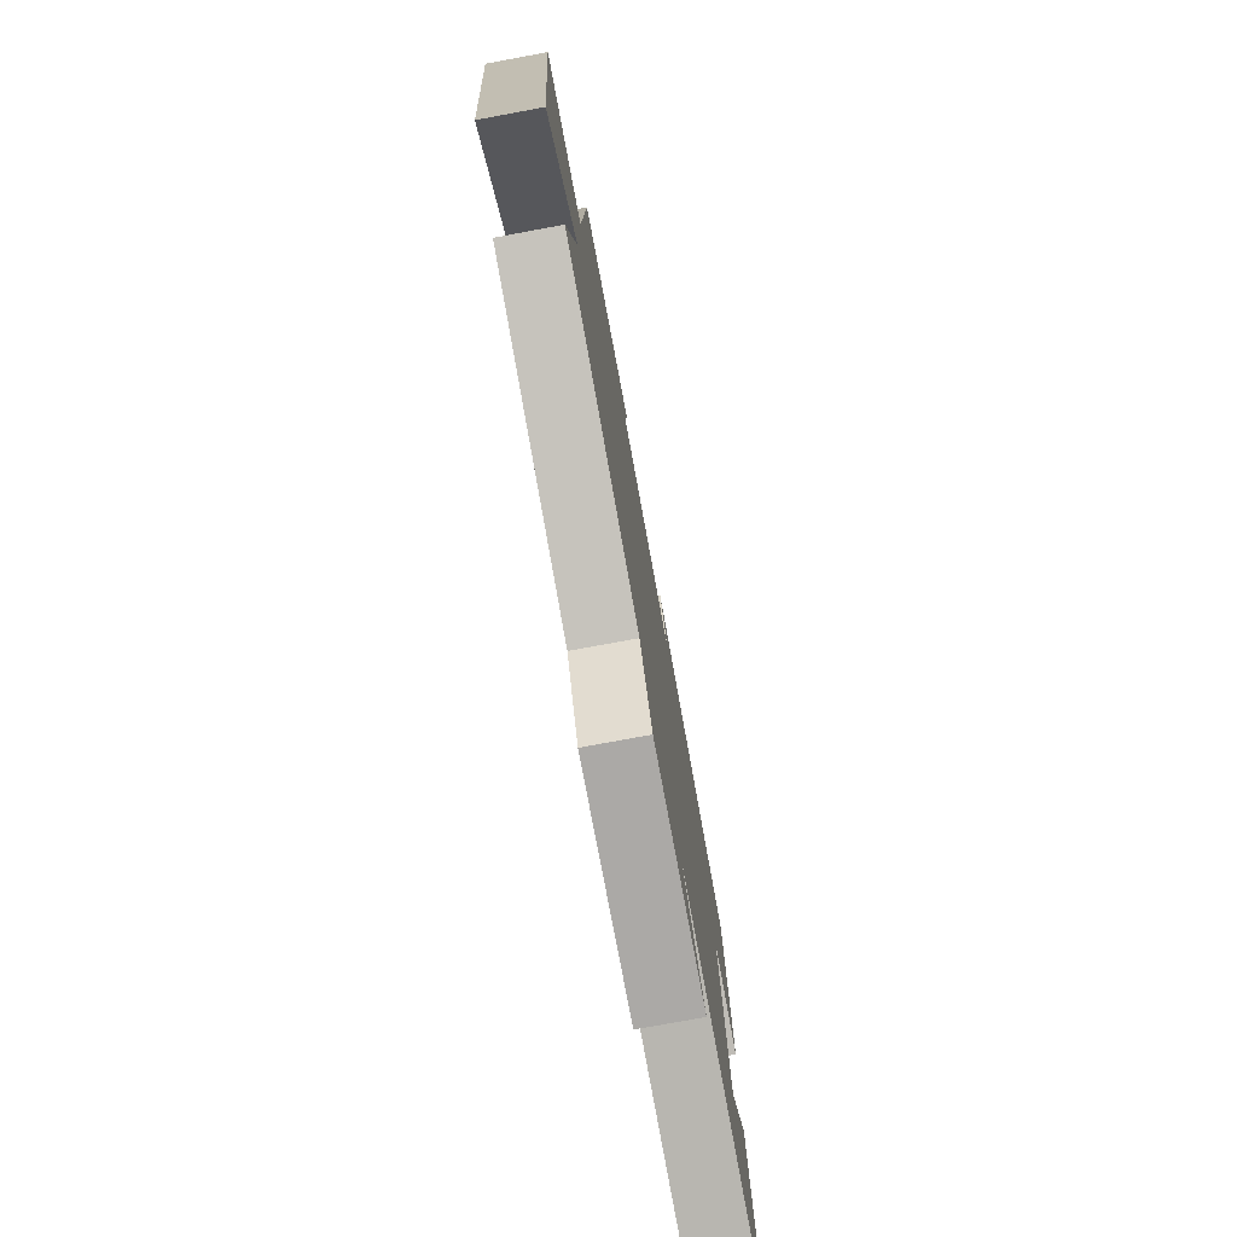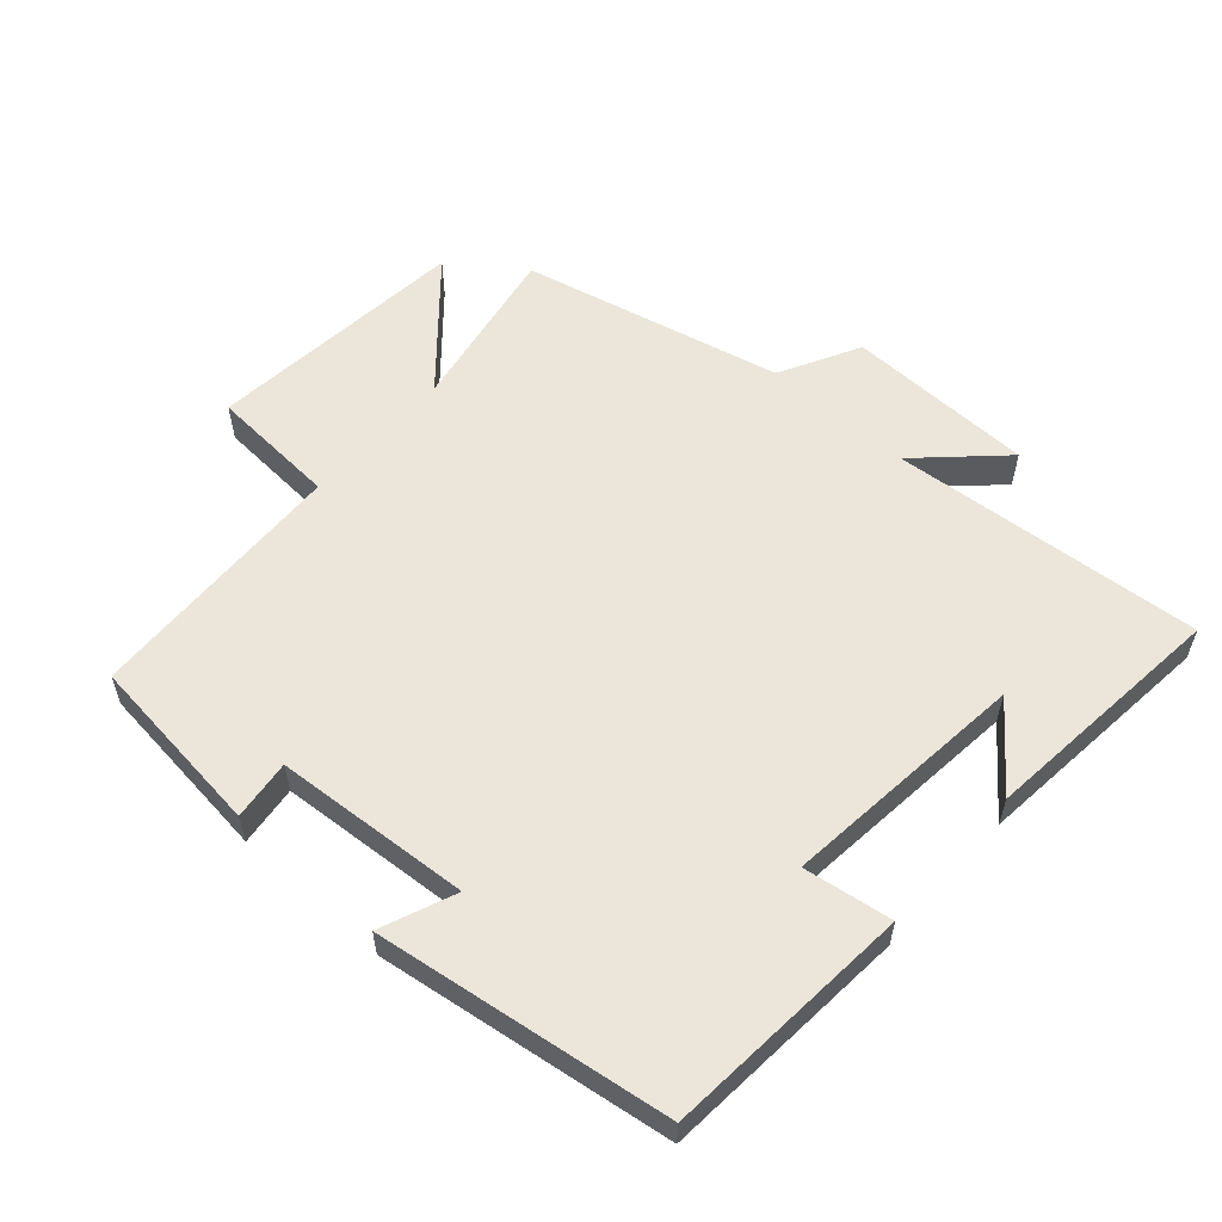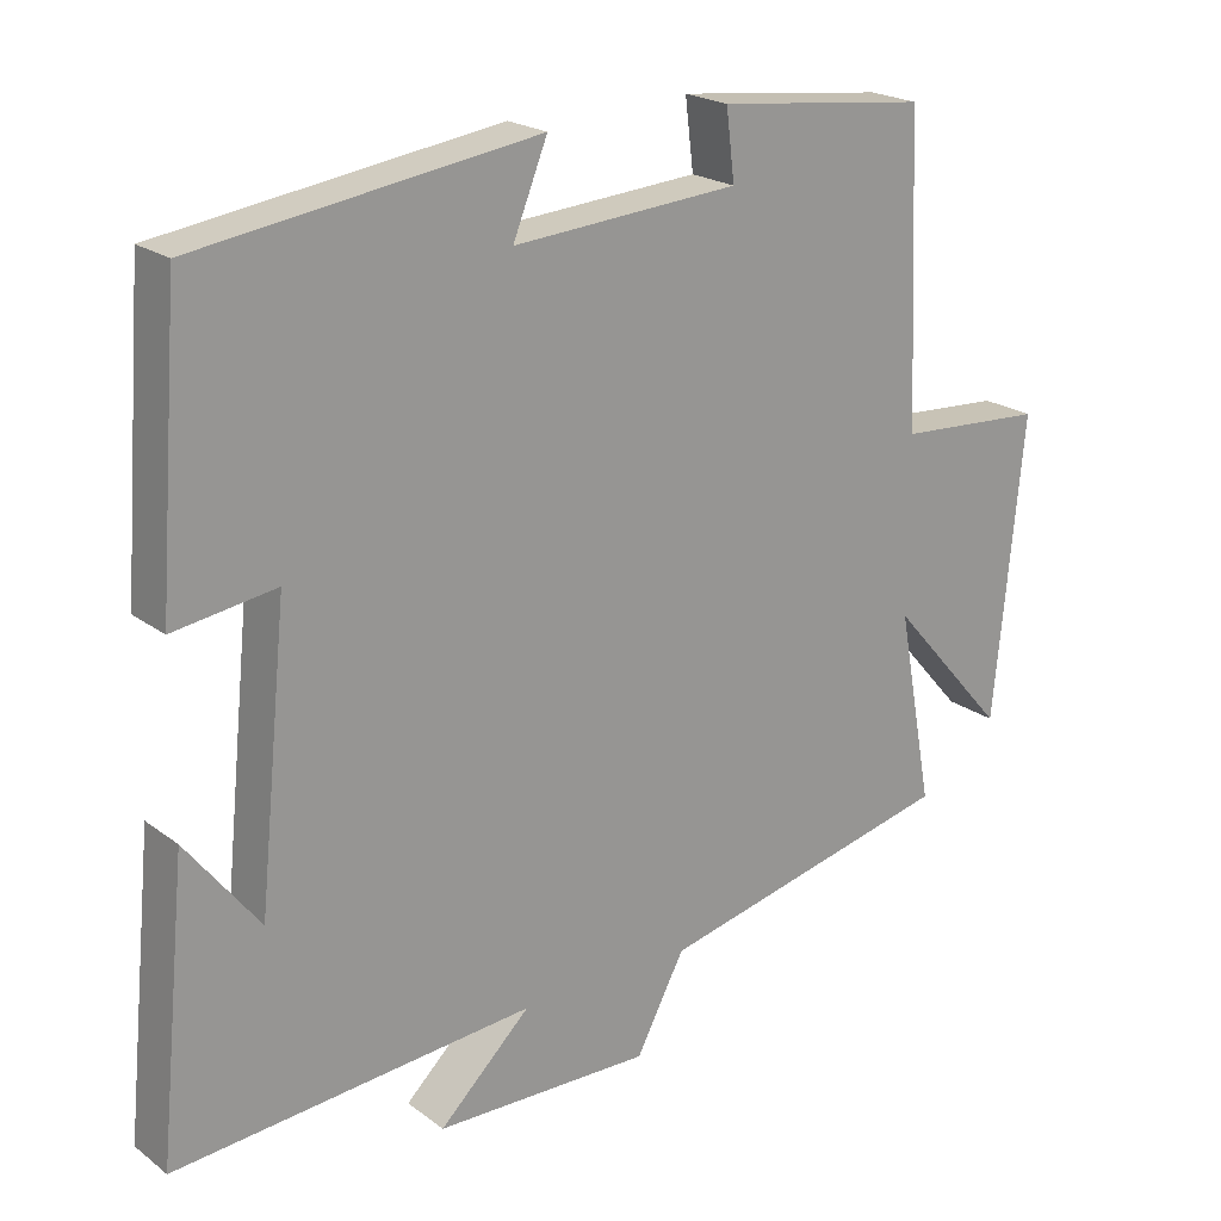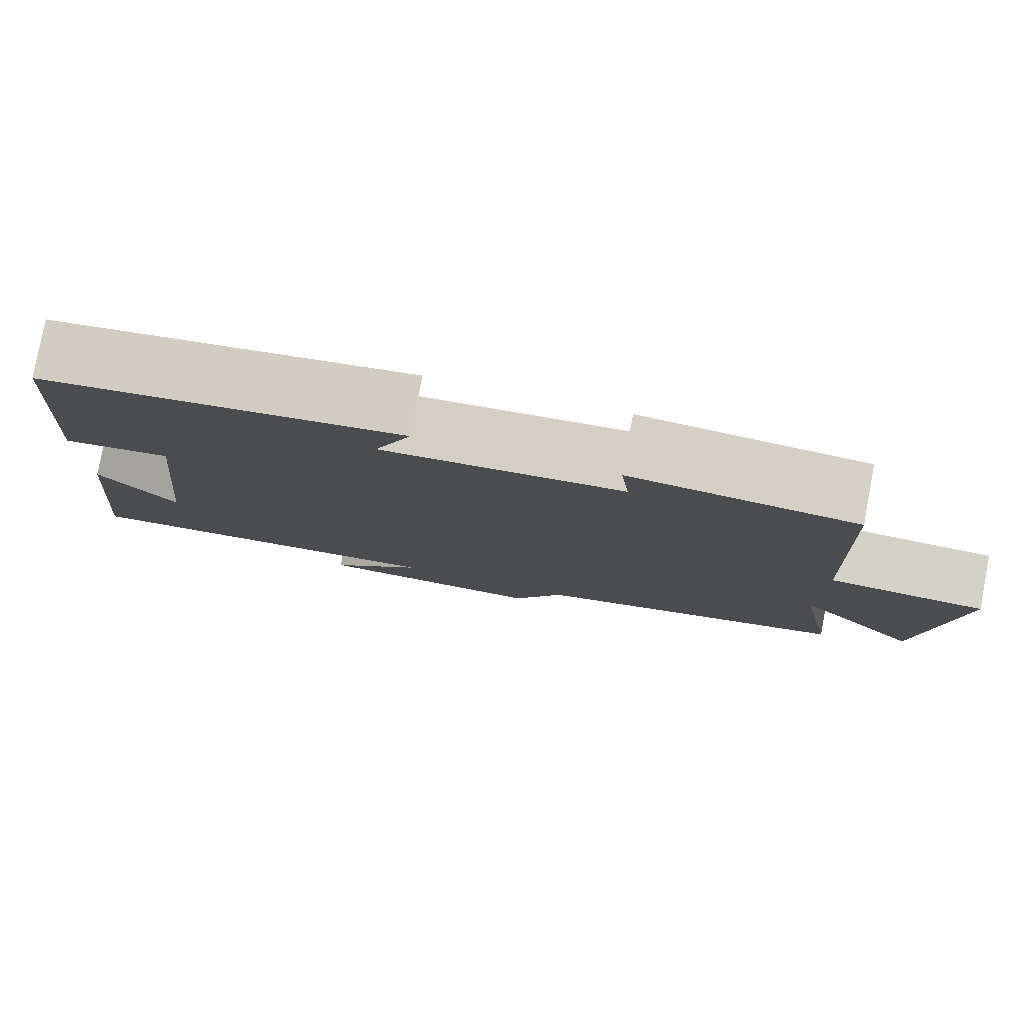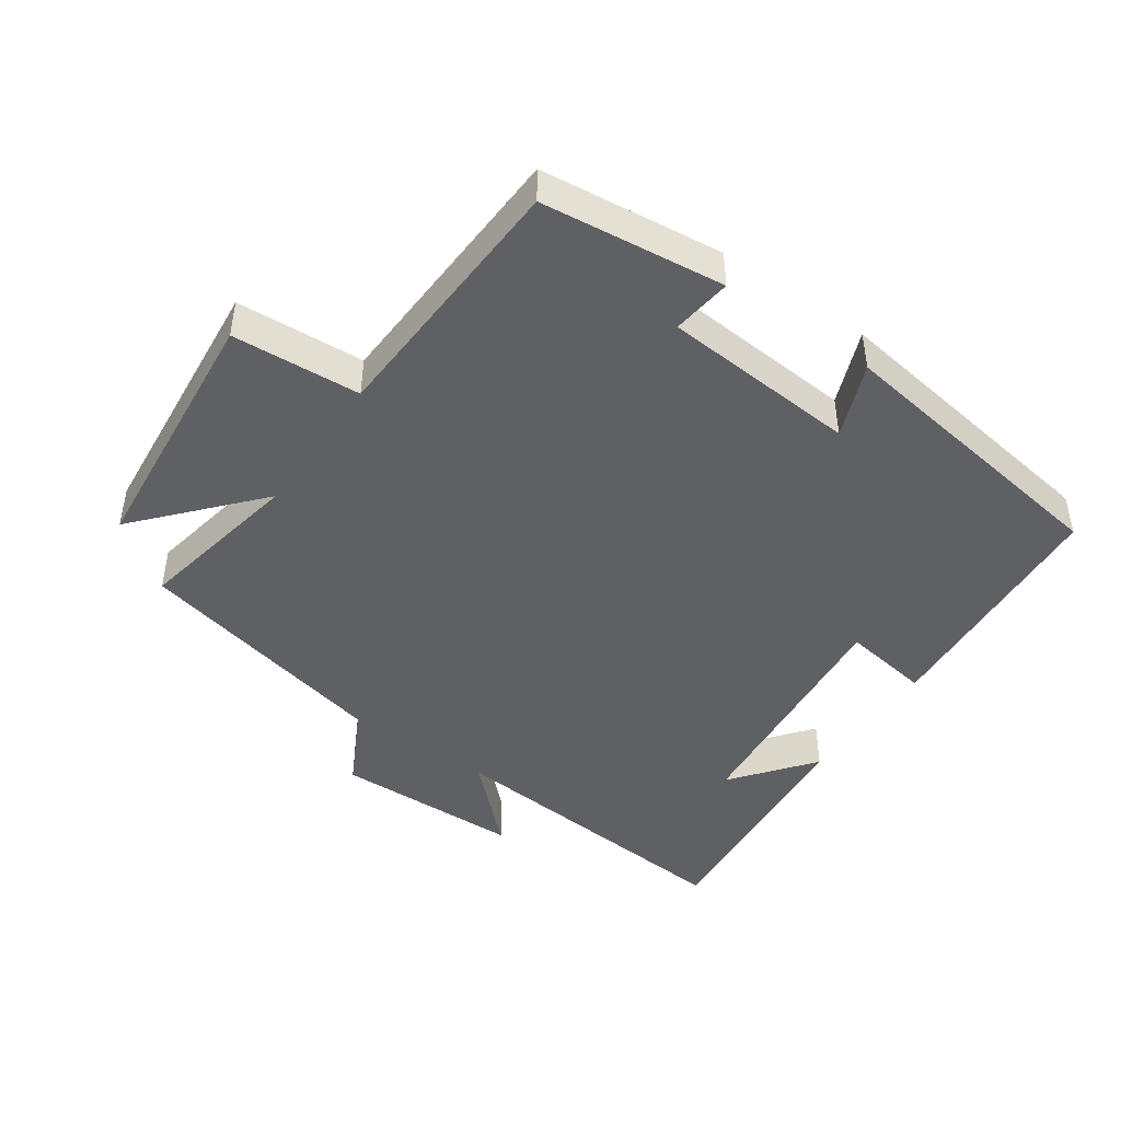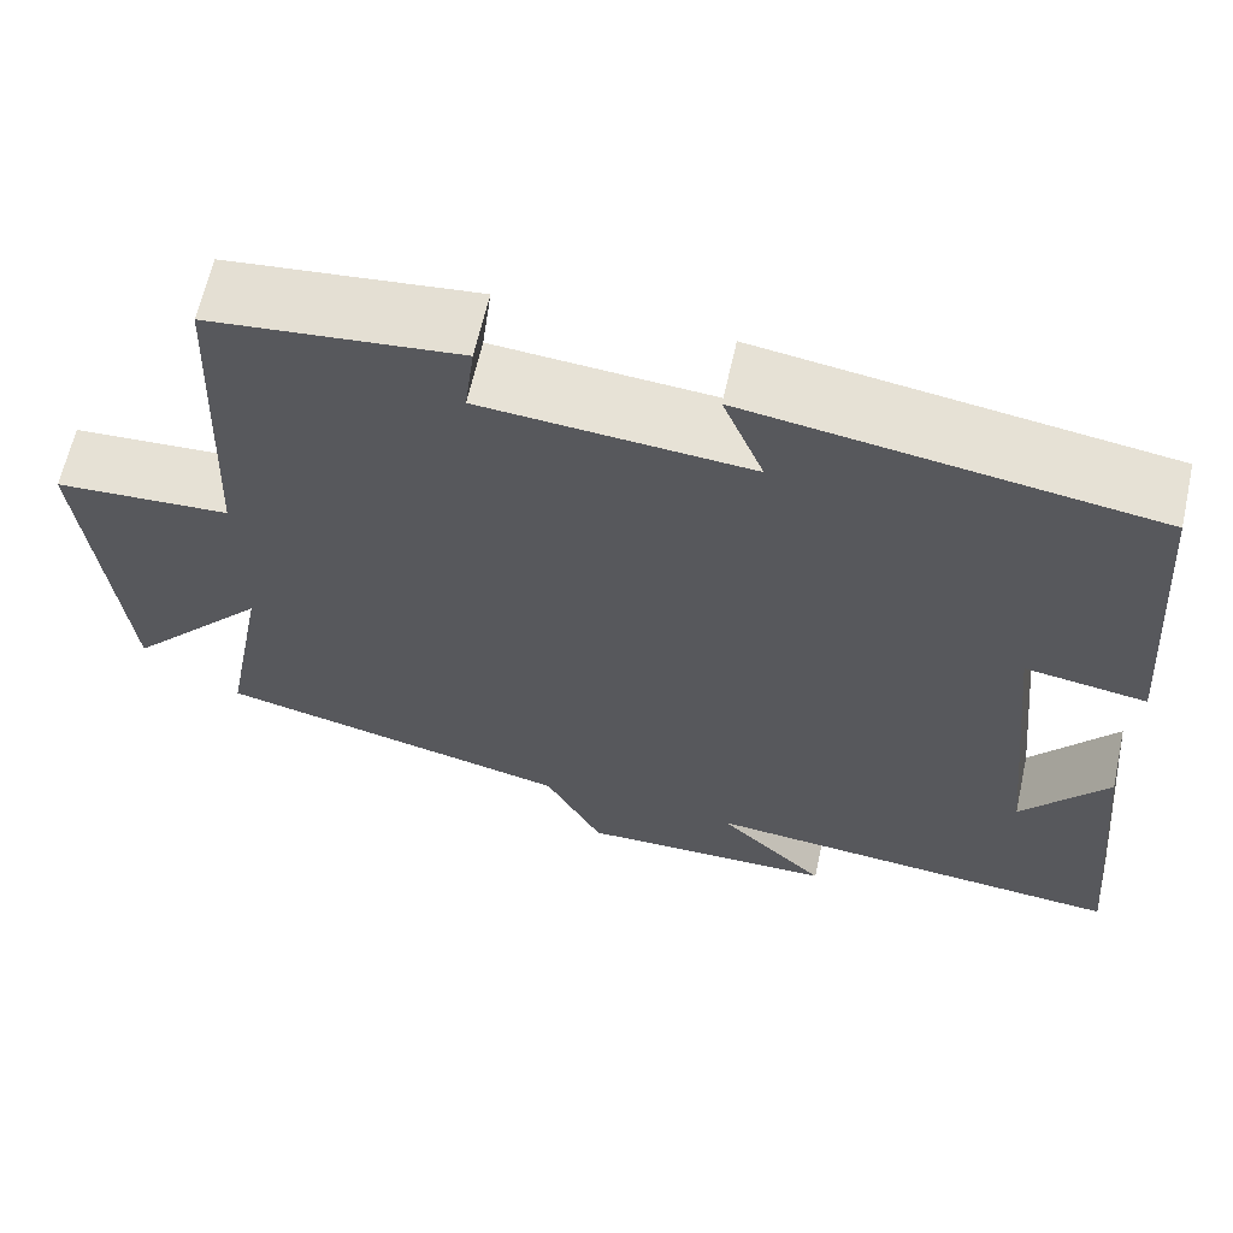
<metadata>
{"format":"obj","ext":"obj","renderer":"f3d","projection":"perspective","resolution":1024,"background":"white","views":[{"elev":-76.8,"azim":-79.5,"up":"+Z"},{"elev":57.2,"azim":41.8,"up":"+Y"},{"elev":21.2,"azim":142.4,"up":"+Z"},{"elev":79.9,"azim":-169.4,"up":"+Z"},{"elev":-45.2,"azim":-34.9,"up":"+Y"},{"elev":63.6,"azim":12.6,"up":"+Z"}]}
</metadata>
<code>
v 0.537 0.07 -0.539
v 0.069 0.07 -0.5
v 0.188 0.07 -0.614
v -0.094 0.07 -0.62
v -0.157 0.07 -0.5
v -0.547 0.07 -0.409
v -0.5 0.07 -0.156
v -0.655 0.07 -0.332
v -0.693 0.07 0.062
v -0.5 0.07 0.074
v -0.483 0.07 0.469
v -0.208 0.07 0.5
v -0.219 0.07 0.41
v 0.075 0.07 0.388
v 0.03 0.07 0.5
v 0.471 0.07 0.436
v 0.5 0.07 0.062
v 0.367 0.07 0.082
v 0.405 0.07 -0.288
v 0.5 0.07 -0.166
v 0.537 0 -0.539
v 0.069 0 -0.5
v 0.188 0 -0.614
v -0.094 0 -0.62
v -0.157 0 -0.5
v -0.547 0 -0.409
v -0.5 0 -0.156
v -0.655 0 -0.332
v -0.693 0 0.062
v -0.5 0 0.074
v -0.483 0 0.469
v -0.208 0 0.5
v -0.219 0 0.41
v 0.075 0 0.388
v 0.03 0 0.5
v 0.471 0 0.436
v 0.5 0 0.062
v 0.367 0 0.082
v 0.405 0 -0.288
v 0.5 0 -0.166
f 19 20 1
f 16 17 18
f 15 16 18
f 14 15 18
f 13 14 18 19
f 10 11 12 13
f 19 1 2
f 13 19 2
f 10 13 2
f 7 8 9 10
f 5 6 7
f 5 7 10 2
f 2 3 4 5
f 21 40 39
f 38 37 36
f 38 36 35
f 38 35 34
f 39 38 34 33
f 33 32 31 30
f 22 21 39
f 22 39 33
f 22 33 30
f 30 29 28 27
f 27 26 25
f 22 30 27 25
f 25 24 23 22
f 1 21 22 2
f 2 22 23 3
f 3 23 24 4
f 4 24 25 5
f 5 25 26 6
f 6 26 27 7
f 7 27 28 8
f 8 28 29 9
f 9 29 30 10
f 10 30 31 11
f 11 31 32 12
f 12 32 33 13
f 13 33 34 14
f 14 34 35 15
f 15 35 36 16
f 16 36 37 17
f 17 37 38 18
f 18 38 39 19
f 19 39 40 20
f 20 40 21 1

</code>
